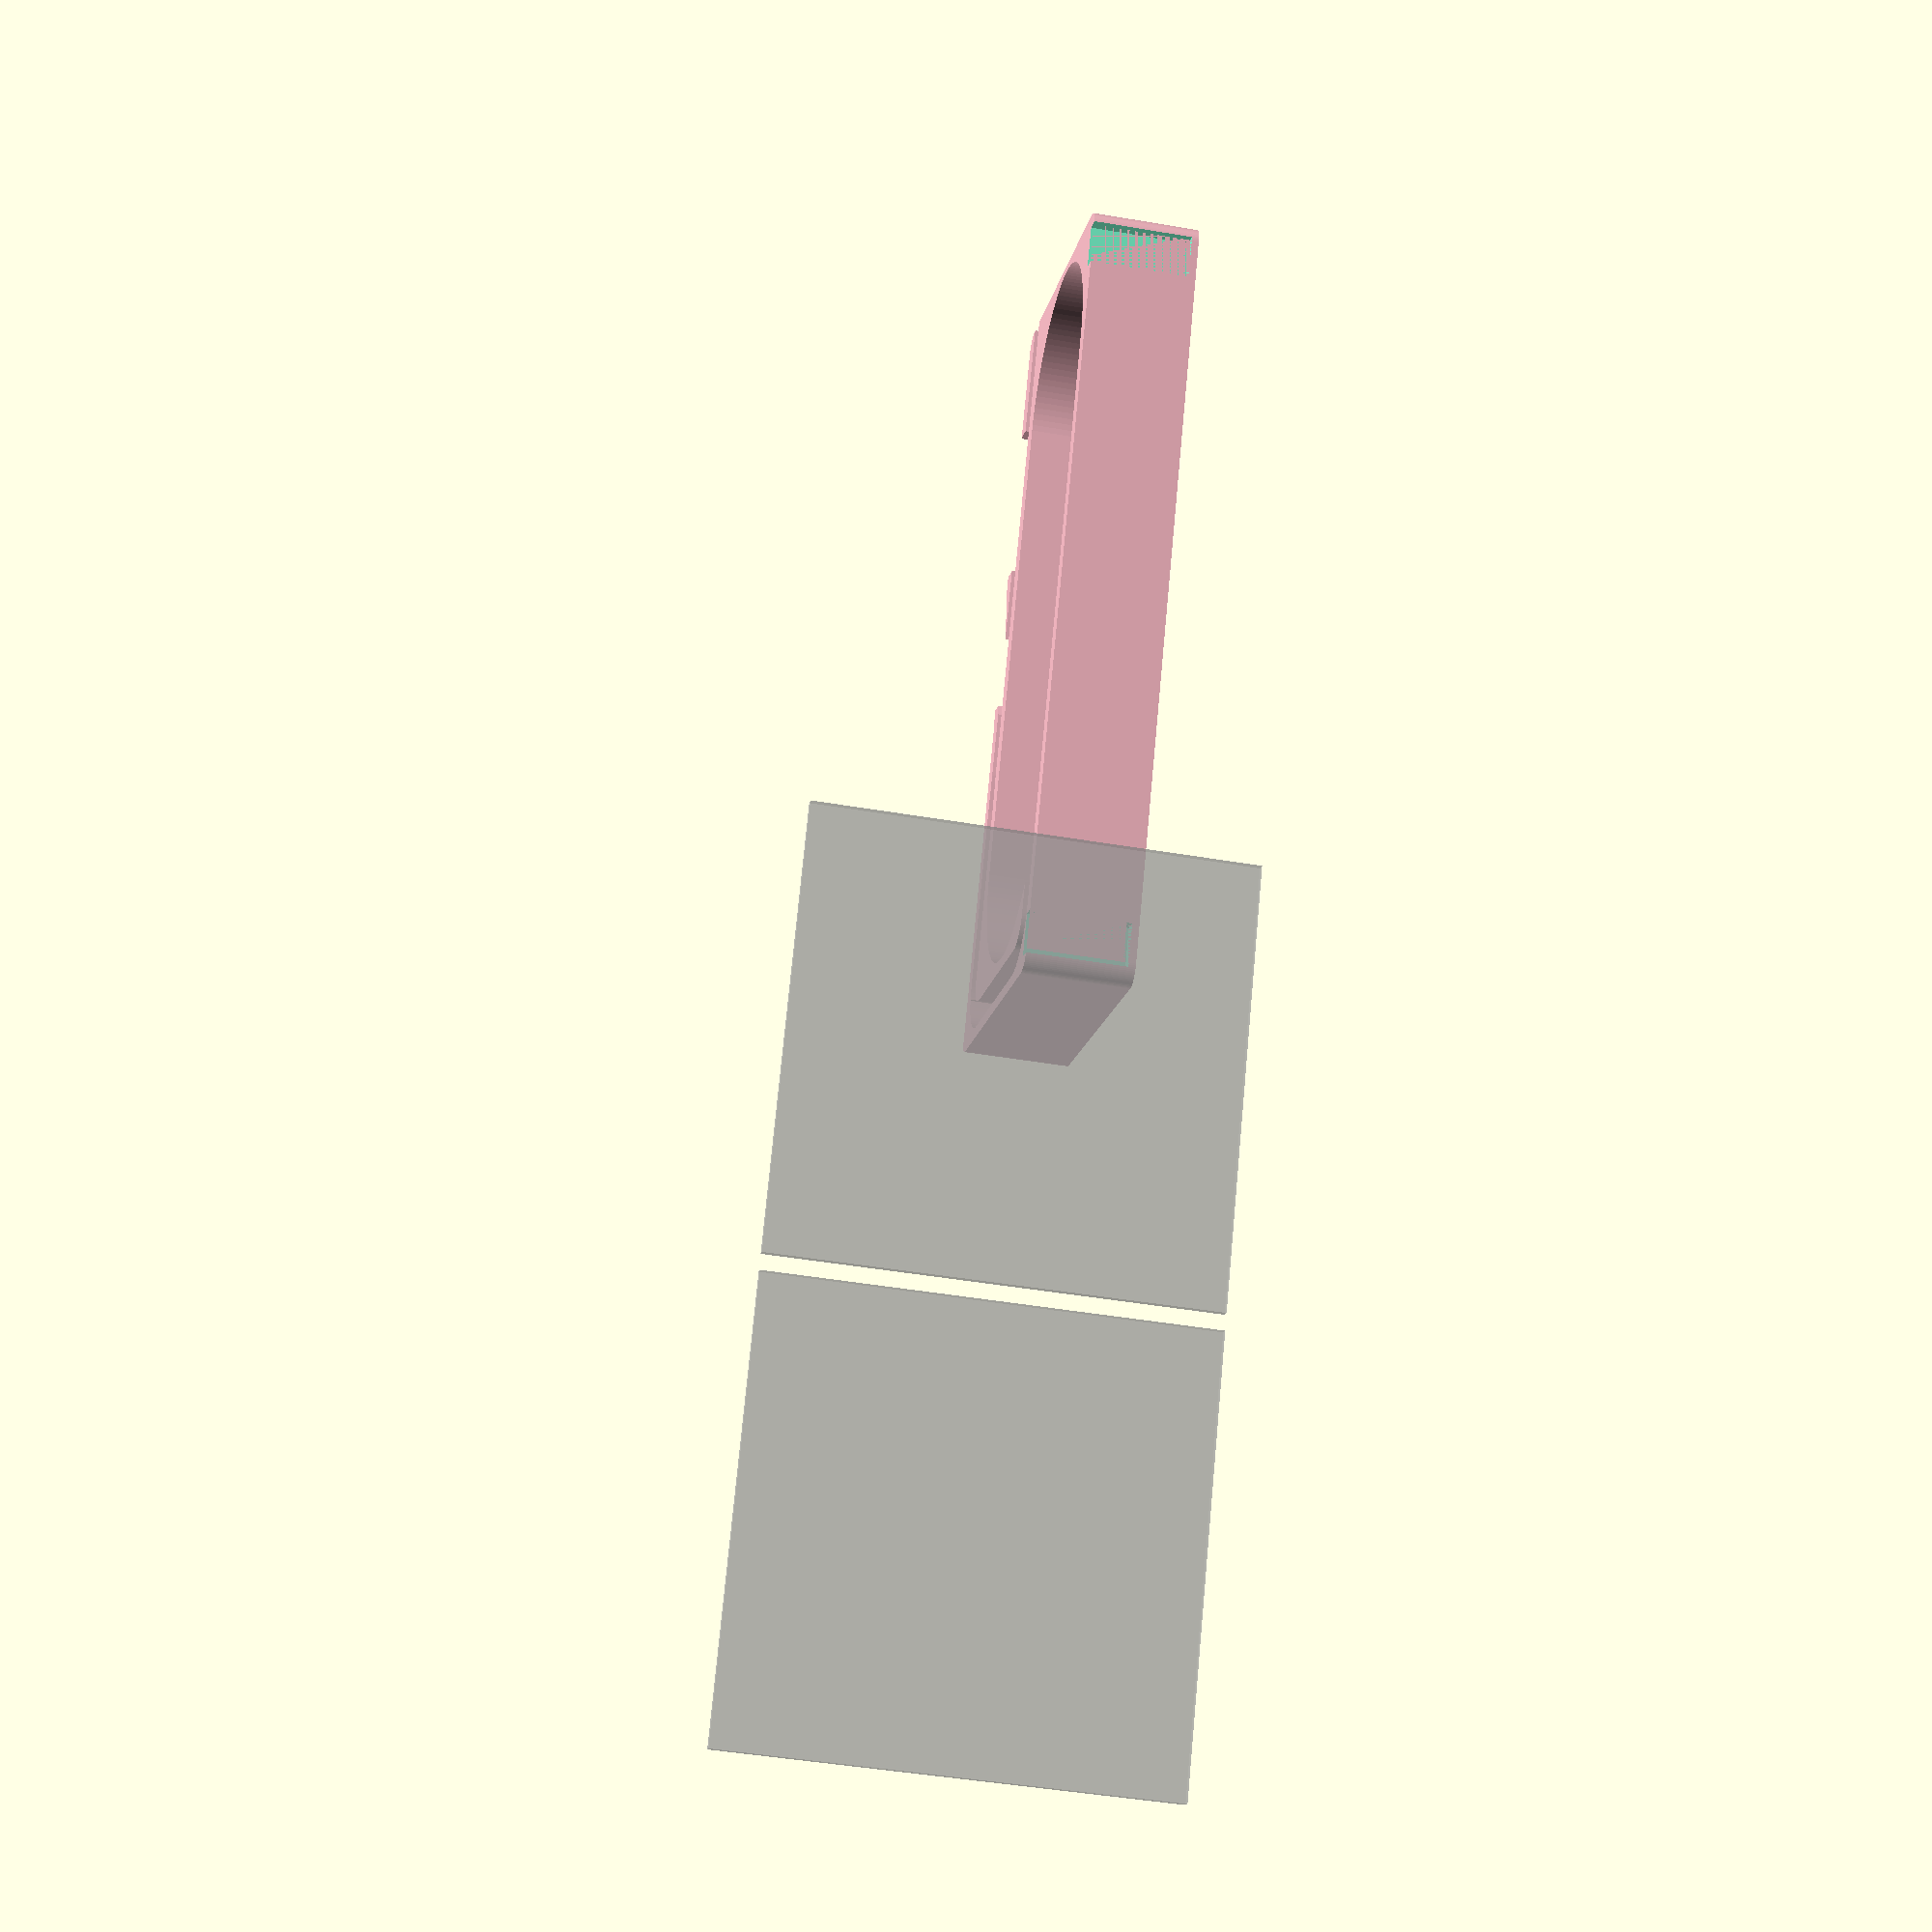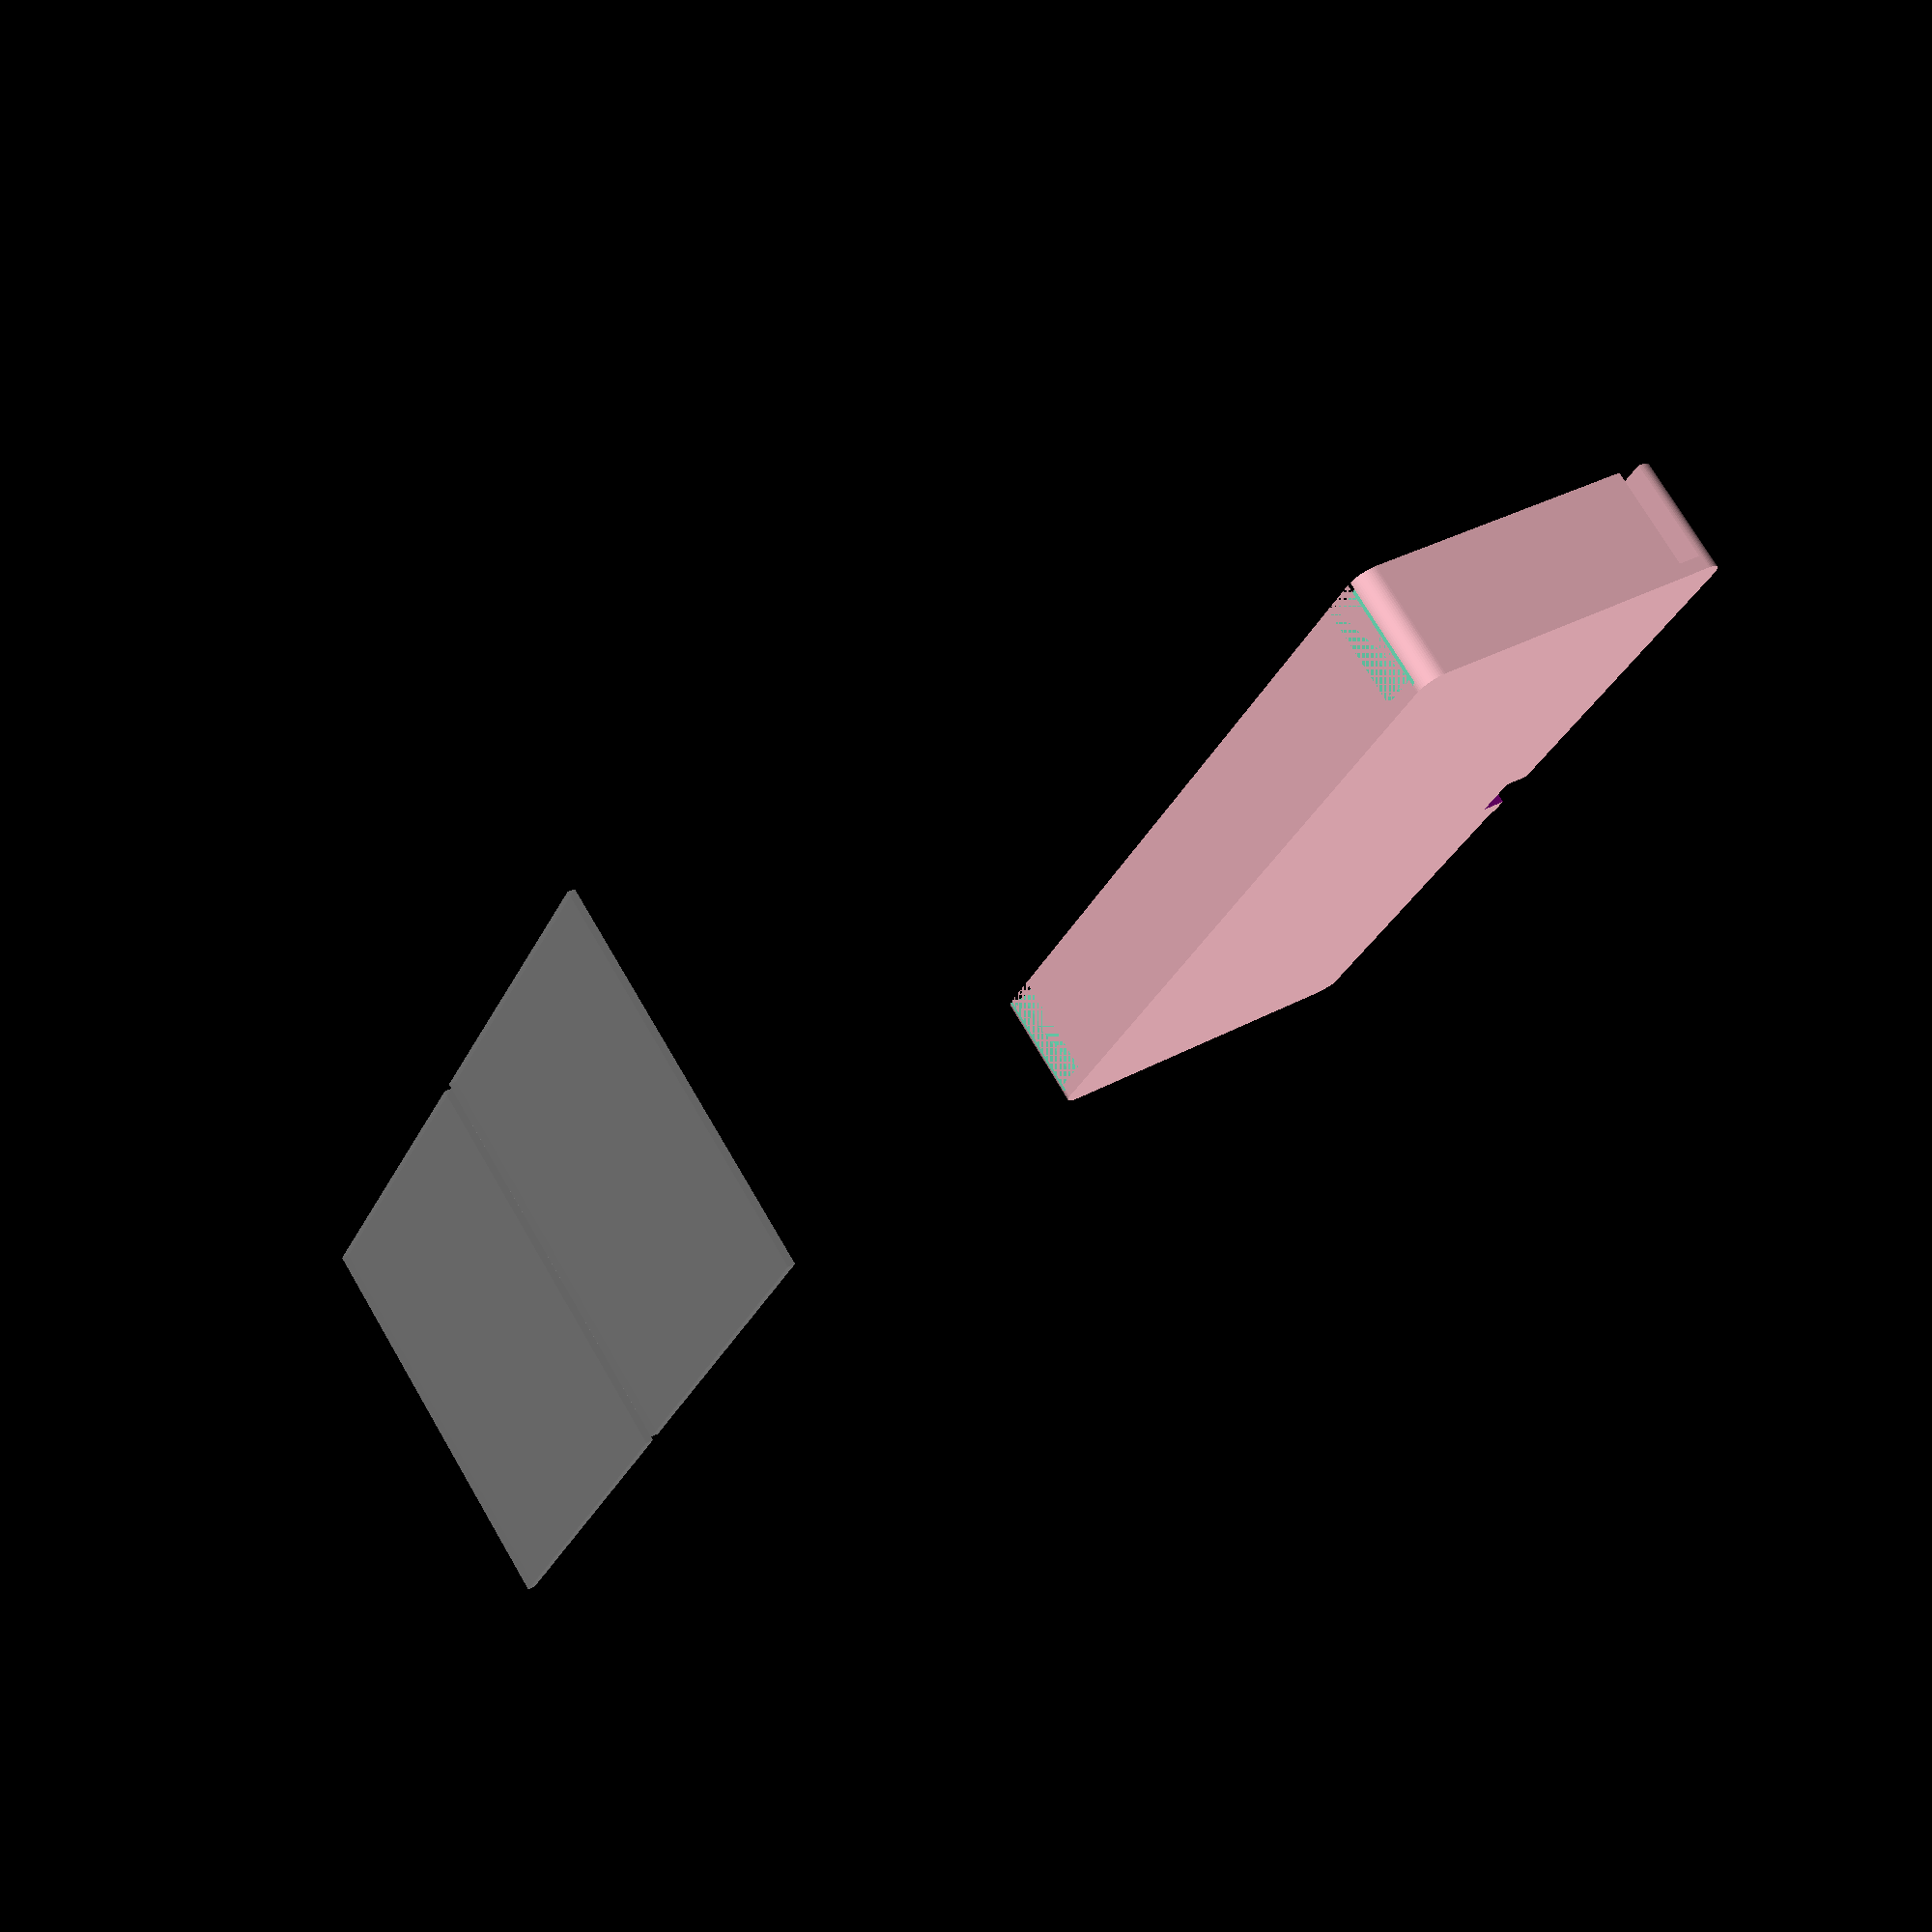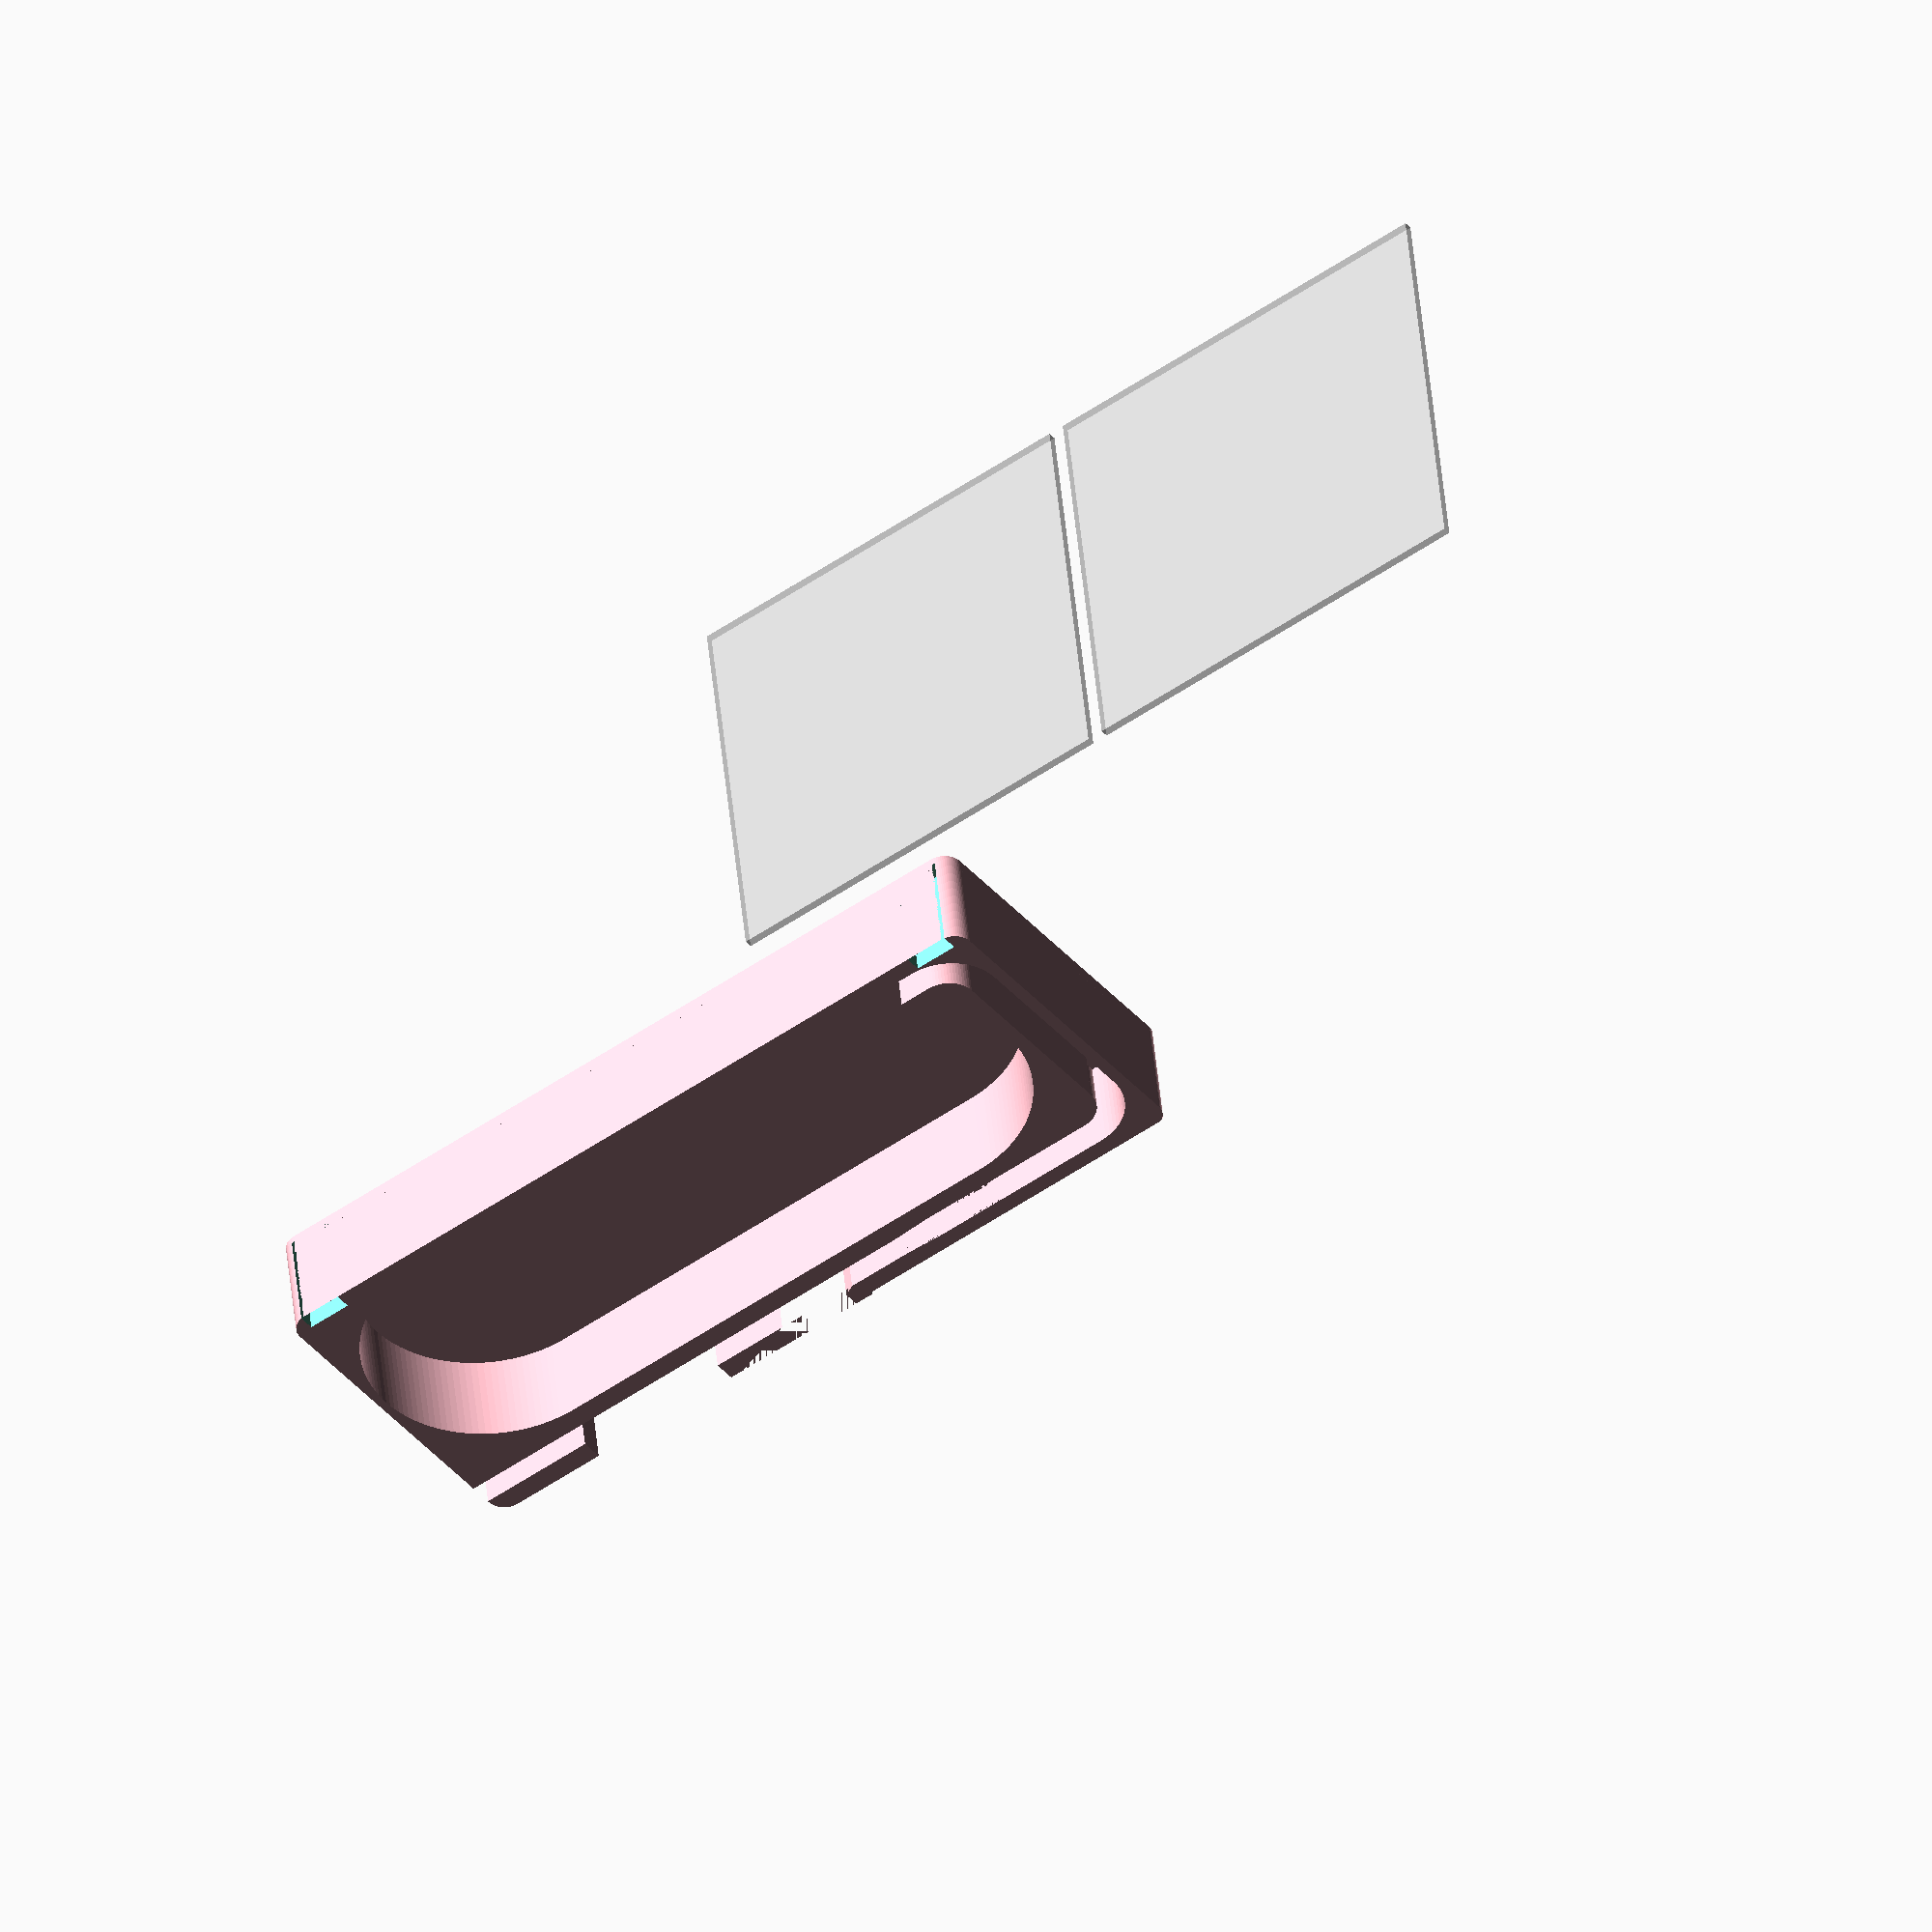
<openscad>
module Path(){
  translate([0, 0, -0.002])union(){
      translate([0, 0, -0.002])hull(){
          translate([0, 0, -0.002])cylinder(d=3.4,h=13.008,$fn=64);
          translate([-13.95, 0, -0.002])cylinder(d=3.4,h=13.008,$fn=64);
        }

      translate([-13.95, 0, -0.002])linear_extrude(height=13.004)translate([0, 5.45, 0])rotate([0, 0, 180])intersection(){
                difference(){
                  circle(d=14.3,$fn=64);
                  circle(d=7.5,$fn=64);
                }

                polygon(points=[[0, 0], [0, 0.143e2], [0.143e2, 0.875622461390357538e-15]],convexity=10);
              }

      translate([0, 0, -0.002])hull(){
          translate([-19.4, 5.449999999999998, -0.002])cylinder(d=3.4,h=13.008,$fn=64);
          translate([-19.4, 29.45000000000001, -0.002])cylinder(d=3.4,h=13.008,$fn=64);
        }

      translate([-19.4, 29.45000000000001, -0.002])linear_extrude(height=13.004)translate([5.45, 0, 0])rotate([0, 0, 90])intersection(){
                difference(){
                  circle(d=14.3,$fn=64);
                  circle(d=7.5,$fn=64);
                }

                polygon(points=[[0, 0], [0, 0.143e2], [0.143e2, 0.875622461390357538e-15]],convexity=10);
              }

      translate([0, 0, -0.002])hull(){
          translate([-13.950000000000001, 34.900000000000006, -0.002])cylinder(d=3.4,h=13.008,$fn=64);
          translate([-6.674325055353074e-16, 34.900000000000006, -0.002])cylinder(d=3.4,h=13.008,$fn=64);
        }

    }
}
module GridSegment_extra_w_1_0_extra_len_2_h_1_5_w_2_08_repeat_x_2_repeat_y_1_lid_extra_w_1_0_lid_extra_h_0_4_no_bottom_true(){
  translate([25.85, 25.85, 0])union(){
      translate([0, 0, 45])%linear_extrude(height=1)union(){
            translate([-25.85, -25.85, 0])square([51.7, 51.7]);
            translate([-25.85, -25.85, 0])square([51.7, 51.7]);
            translate([27.85, -25.85, 0])square([51.7, 51.7]);
          }

      translate([0, 0, 41.5])color("blue")linear_extrude(height=3.5)union(){
              translate([-21.6, 22.95, 0])square([43.2, 2.2]);
              translate([-21.6, -25.15, 0])square([43.2, 2.2]);
              translate([22.95, -21.6, 0])square([2.2, 43.2]);
              translate([-25.15, -21.6, 0])square([2.2, 43.2]);
              union(){
                translate([-21.6, 22.95, 0])square([43.2, 2.2]);
                translate([-21.6, -25.15, 0])square([43.2, 2.2]);
                translate([22.95, -21.6, 0])square([2.2, 43.2]);
                translate([-25.15, -21.6, 0])square([2.2, 43.2]);
              }

              translate([53.7, 0, 0])union(){
                  translate([-21.6, 22.95, 0])square([43.2, 2.2]);
                  translate([-21.6, -25.15, 0])square([43.2, 2.2]);
                  translate([22.95, -21.6, 0])square([2.2, 43.2]);
                  translate([-25.15, -21.6, 0])square([2.2, 43.2]);
                }

            }

    }
}
module SmdDispenser_strip_h_12_strip_w_2_5(){
  difference(){
    color("pink")union(){
        translate([0, 0, 1.6])difference(){
            union()linear_extrude(height=12)translate([2.5, 2.5, 0])hull(){
                    circle(d=5,$fn=64);
                    translate([96, 0, 0])circle(d=5,$fn=64);
                    translate([0, 38.1, 0])circle(d=5,$fn=64);
                    translate([96, 38.1, 0])circle(d=5,$fn=64);
                  }

            translate([22.6, 38.900000000000006, -0.002])union(){
                translate([6.674325055353074e-16, -34.900000000000006, -0.002])union(){
                    translate([0, 0, -0.002])Path();
                    translate([0, 14.5, 0])hull(){
                        translate([0, 0, -0.1])cylinder(d=32.4,h=13.208,$fn=130);
                        translate([61.2, 0, -0.1])cylinder(d=32.4,h=13.408,$fn=130);
                      }

                  }

                translate([0, 0, -0.004])hull(){
                    translate([0, -1.7, -0.004])cube([10, 3.4, 12.016]);
                    translate([5, -1.45, -0.004])cube([10, 2.9, 12.016]);
                  }

                translate([0, -1.45, -0.004])color("blue")cube([101, 2.9, 12.016]);
                translate([29.75, 0, -0.004])linear_extrude(height=12.008)hull(){
                      translate([7, 8.5, 0])square([18, 0.001]);
                      translate([-9, 0, 0])square([9, 0.001]);
                    }

                translate([43.75, 0, -0.1])cube([20, 10.2, 13.208]);
              }

          }

        union()linear_extrude(height=1.6)translate([2.5, 2.5, 0])hull(){
                circle(d=5,$fn=64);
                translate([96, 0, 0])circle(d=5,$fn=64);
                translate([0, 38.1, 0])circle(d=5,$fn=64);
                translate([96, 38.1, 0])circle(d=5,$fn=64);
              }

      }

    translate([-0.1, 42.75, -0.1])color("silver")cube([45.2, 0.5, 14.8]);
    translate([0, 0, 1])color("Aquamarine")union(){
          translate([2, 0, -0.1])cube([5.5, 2.05, 14.8]);
          translate([93.5, 0, -0.1])cube([5.5, 2.05, 15]);
        }

    translate([0, 0, -5])mirror([])rotate([90, 0, 0])translate([-2.40000000000001, 0, -1.5])GridSegment_extra_w_1_0_extra_len_2_h_1_5_w_2_08_repeat_x_2_repeat_y_1_lid_extra_w_1_0_lid_extra_h_0_4_no_bottom_true();
    translate([47.5, 40.1, -0.002])color("purple")cube([6, 6, 13.608]);
  }
}
$fn=64;
SmdDispenser_strip_h_12_strip_w_2_5();

</openscad>
<views>
elev=223.8 azim=117.7 roll=101.5 proj=p view=solid
elev=286.2 azim=245.8 roll=149.7 proj=p view=solid
elev=134.5 azim=323.2 roll=185.2 proj=o view=solid
</views>
